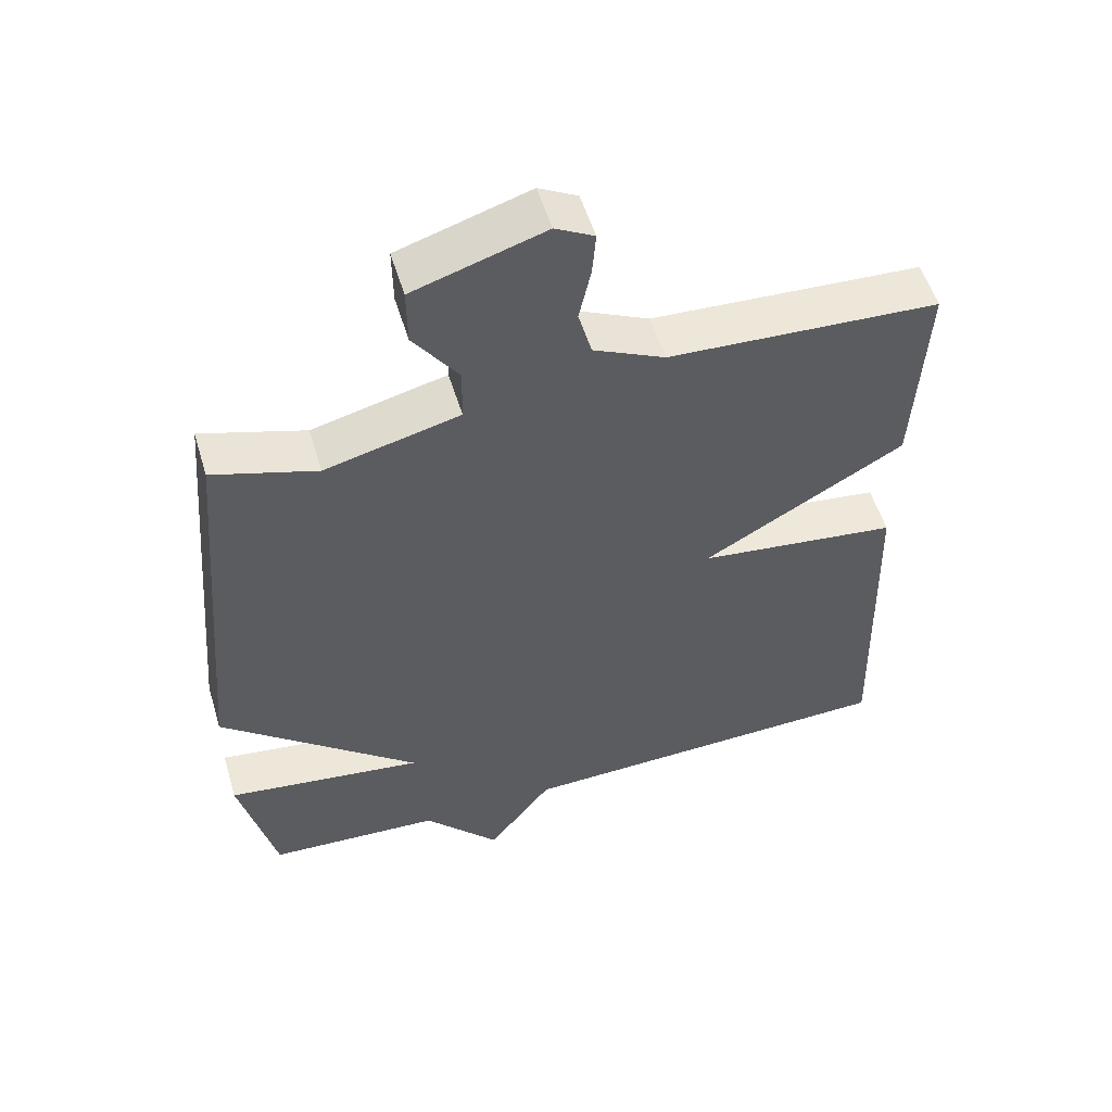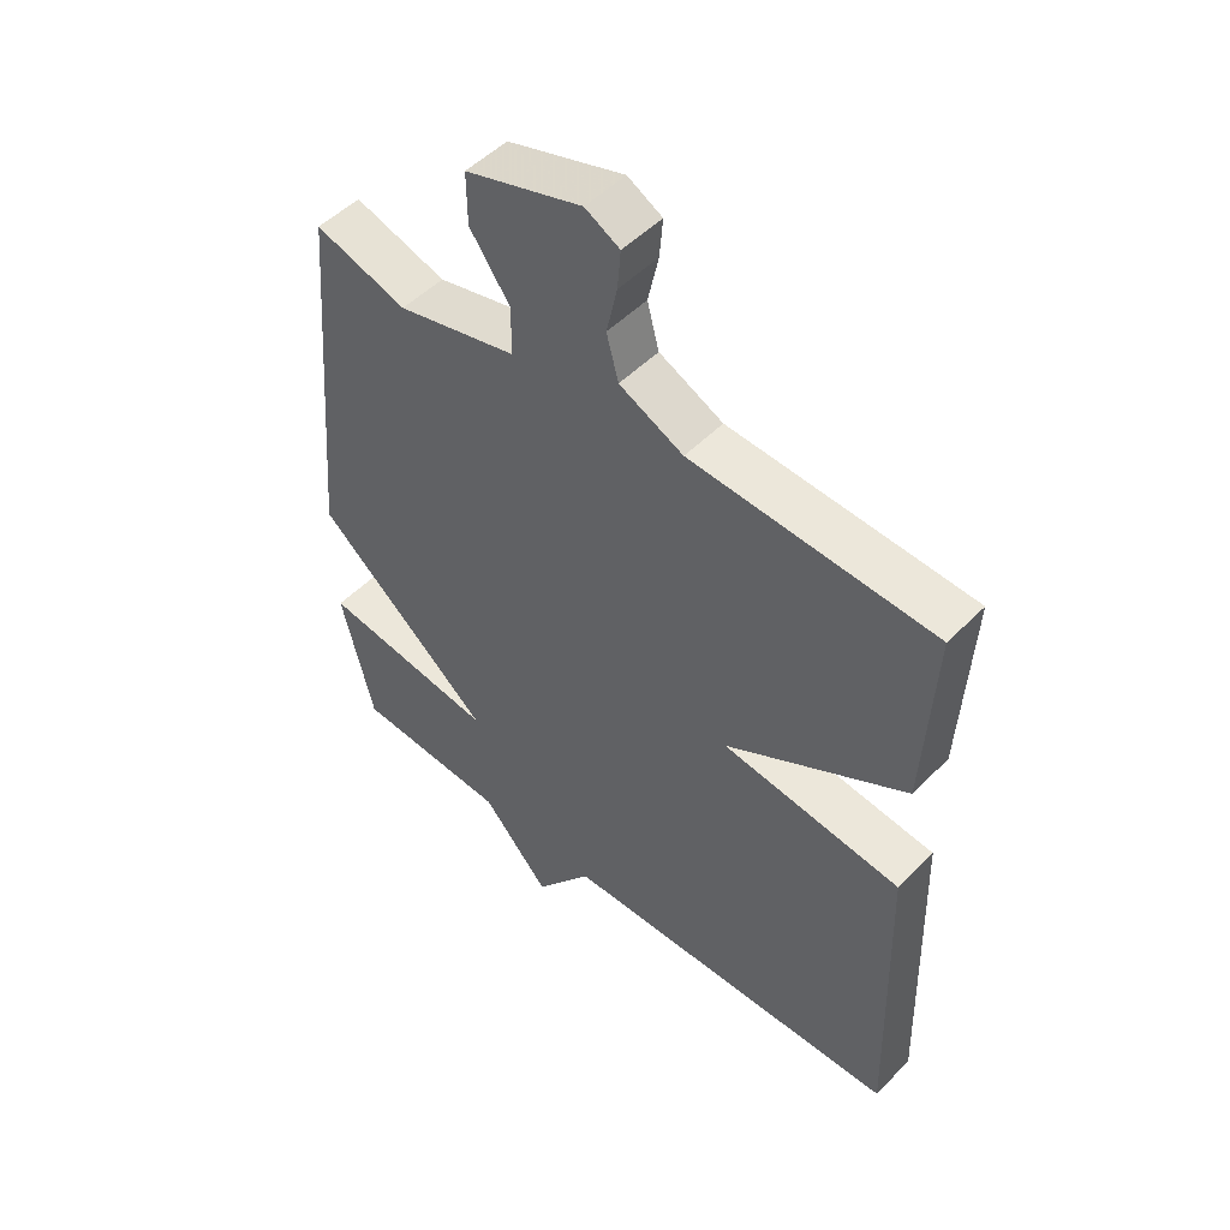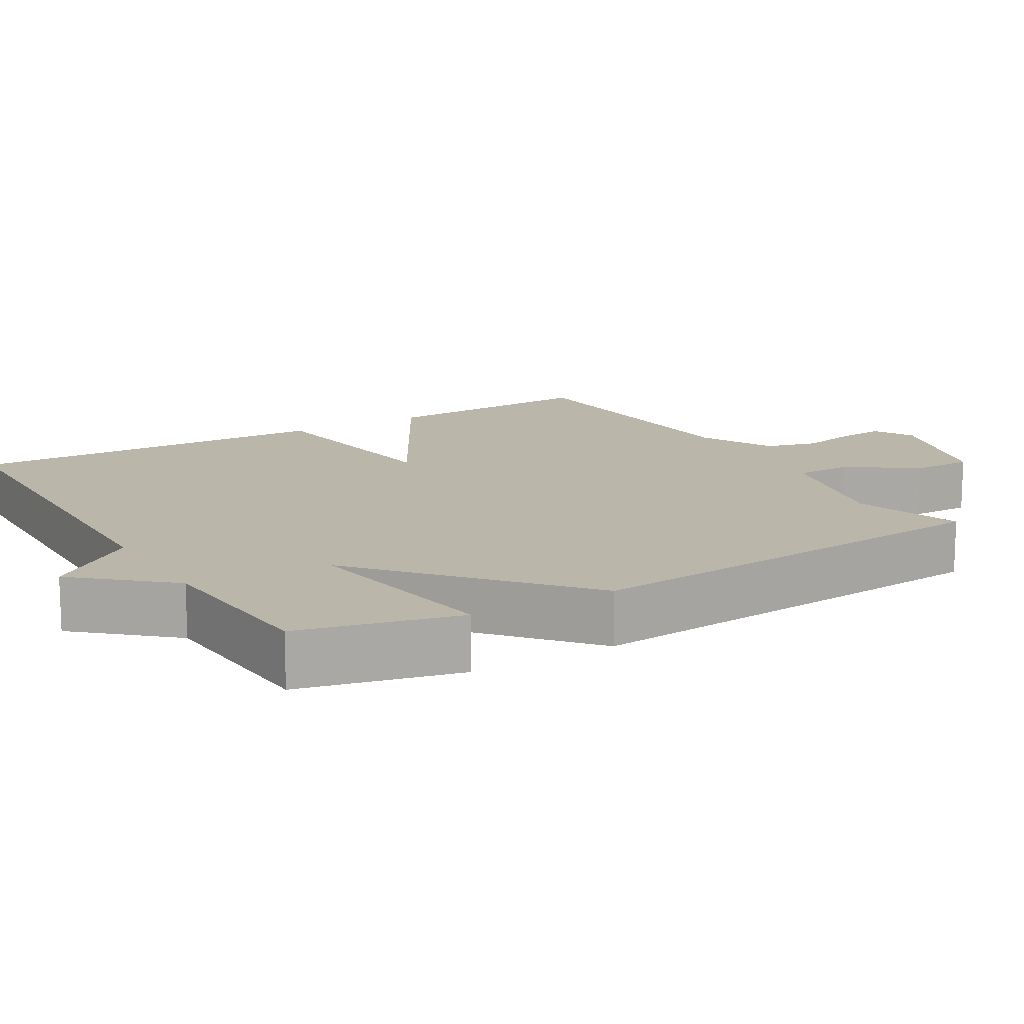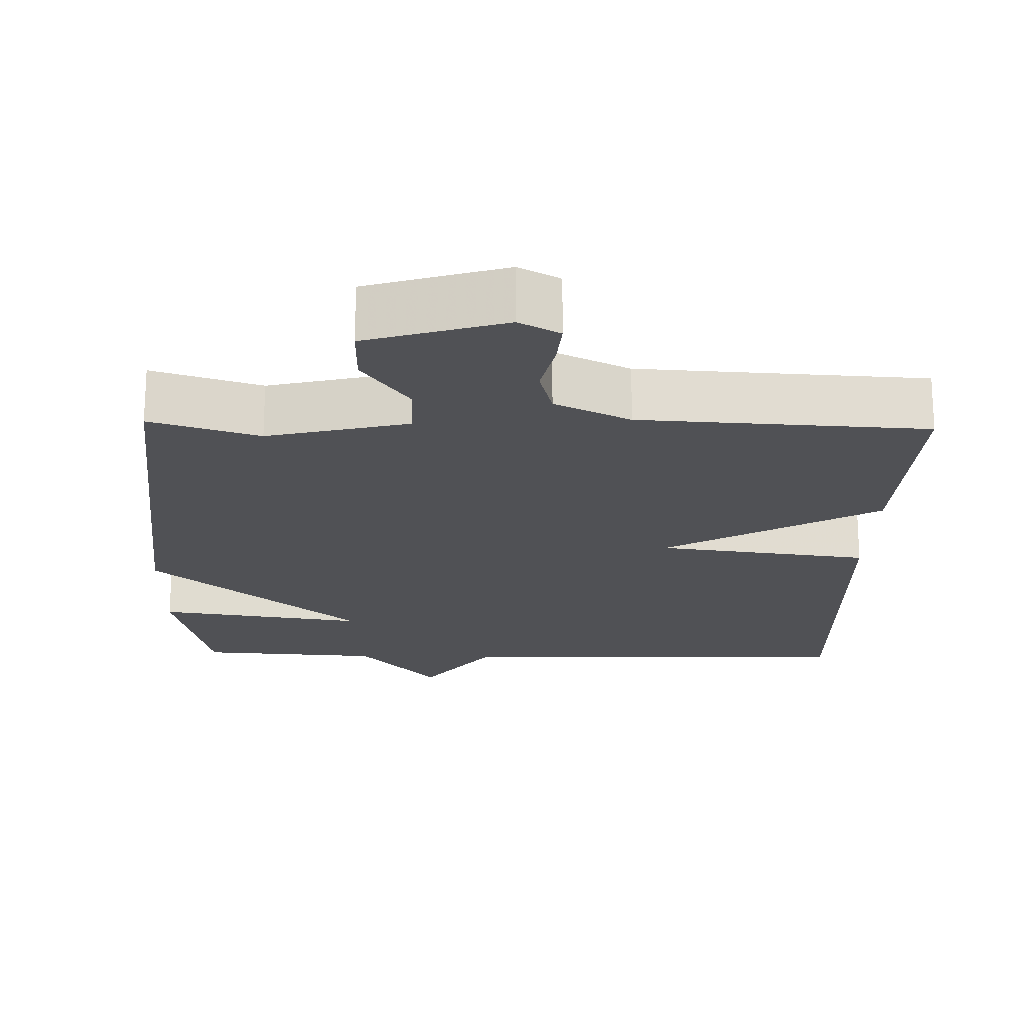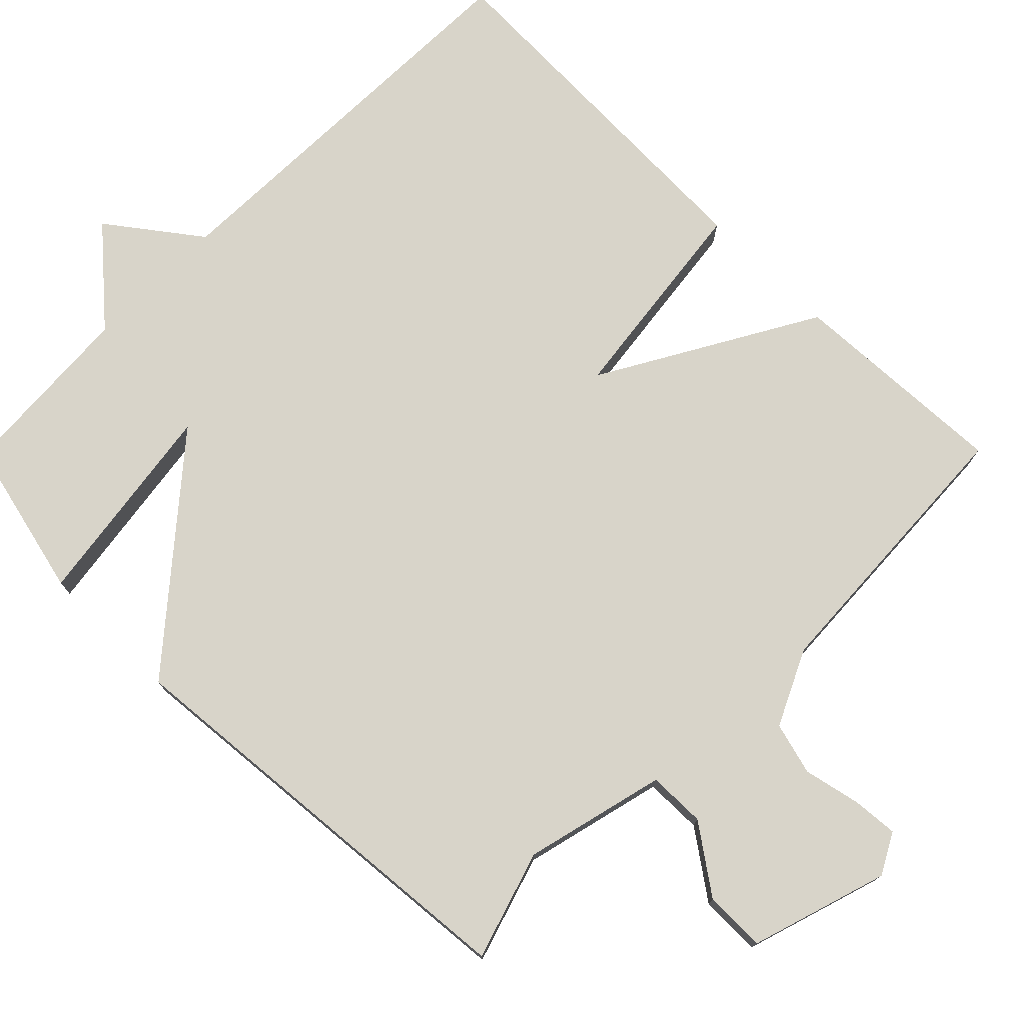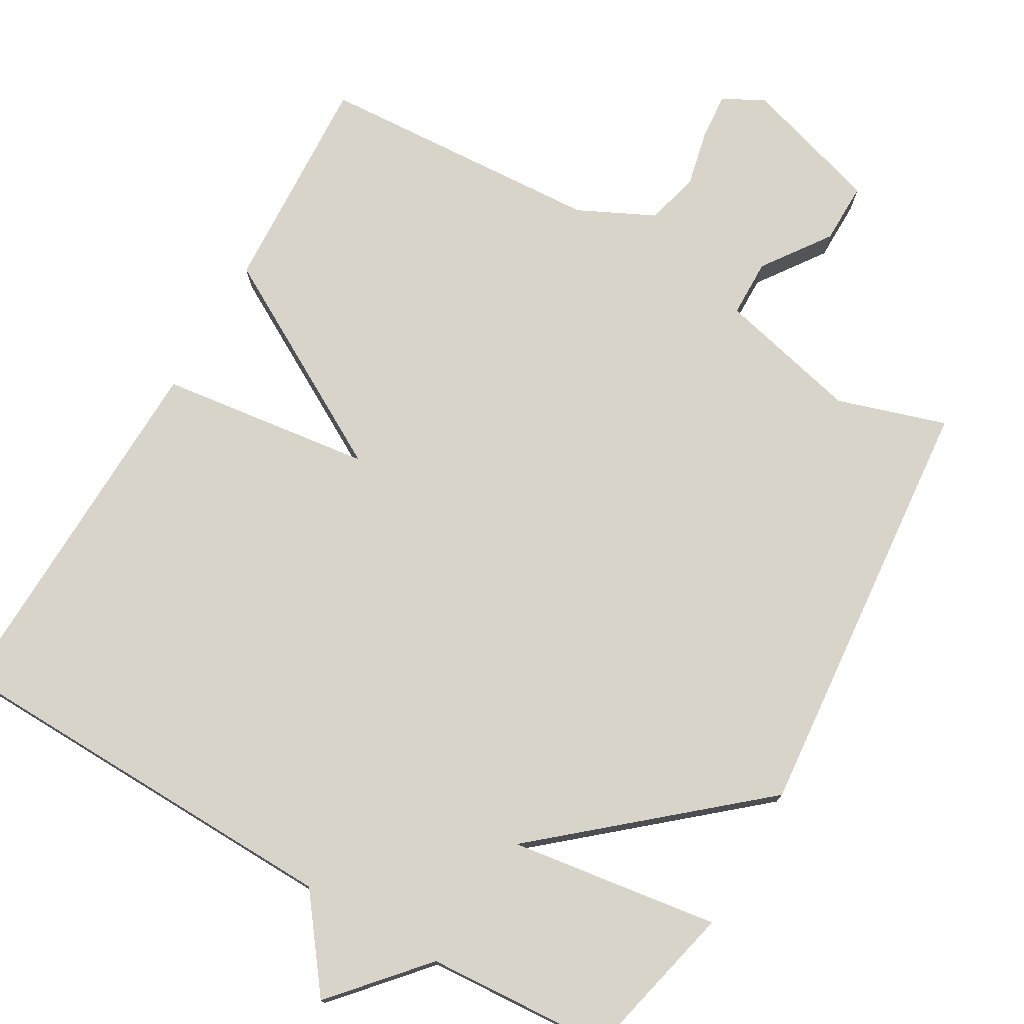
<metadata>
{"format":"obj","ext":"obj","renderer":"f3d","projection":"perspective","resolution":1024,"background":"white","views":[{"elev":54.3,"azim":-16.8,"up":"+Z"},{"elev":50.5,"azim":42.4,"up":"+Z"},{"elev":13.9,"azim":-120.9,"up":"+Y"},{"elev":-20.2,"azim":-1.5,"up":"+Y"},{"elev":75.7,"azim":-45.2,"up":"+Y"},{"elev":75.6,"azim":-150.1,"up":"+Y"}]}
</metadata>
<code>
v -0.5 0.07 0.5
v -0.353 0.07 0.454
v -0.162 0.07 0.501
v -0.161 0.07 0.579
v -0.225 0.07 0.669
v -0.226 0.07 0.752
v -0.04 0.07 0.81
v 0.015 0.07 0.78
v 0.01 0.07 0.718
v -0.007 0.07 0.641
v 0.012 0.07 0.57
v 0.114 0.07 0.521
v 0.5 0.07 0.5
v 0.485 0.07 0.201
v 0.198 0.07 0.037
v 0.485 0.07 0.001
v 0.5 0.07 -0.5
v -0.053 0.07 -0.515
v -0.145 0.07 -0.637
v -0.253 0.07 -0.515
v -0.5 0.07 -0.5
v -0.551 0.07 -0.284
v -0.269 0.07 -0.324
v -0.551 0.07 -0.084
v -0.5 0 0.5
v -0.353 0 0.454
v -0.162 0 0.501
v -0.161 0 0.579
v -0.225 0 0.669
v -0.226 0 0.752
v -0.04 0 0.81
v 0.015 0 0.78
v 0.01 0 0.718
v -0.007 0 0.641
v 0.012 0 0.57
v 0.114 0 0.521
v 0.5 0 0.5
v 0.485 0 0.201
v 0.198 0 0.037
v 0.485 0 0.001
v 0.5 0 -0.5
v -0.053 0 -0.515
v -0.145 0 -0.637
v -0.253 0 -0.515
v -0.5 0 -0.5
v -0.551 0 -0.284
v -0.269 0 -0.324
v -0.551 0 -0.084
f 23 24 1 2
f 20 21 22 23
f 18 19 20 23
f 17 18 23
f 16 17 23
f 15 16 23
f 15 23 2 3
f 14 15 3
f 13 14 3
f 12 13 3
f 11 12 3 4
f 4 5 6
f 11 4 6
f 10 11 6
f 8 9 10
f 7 8 10
f 6 7 10
f 26 25 48 47
f 47 46 45 44
f 47 44 43 42
f 47 42 41
f 47 41 40
f 47 40 39
f 27 26 47 39
f 27 39 38
f 27 38 37
f 27 37 36
f 28 27 36 35
f 30 29 28
f 30 28 35
f 30 35 34
f 34 33 32
f 34 32 31
f 34 31 30
f 1 25 26 2
f 2 26 27 3
f 3 27 28 4
f 4 28 29 5
f 5 29 30 6
f 6 30 31 7
f 7 31 32 8
f 8 32 33 9
f 9 33 34 10
f 10 34 35 11
f 11 35 36 12
f 12 36 37 13
f 13 37 38 14
f 14 38 39 15
f 15 39 40 16
f 16 40 41 17
f 17 41 42 18
f 18 42 43 19
f 19 43 44 20
f 20 44 45 21
f 21 45 46 22
f 22 46 47 23
f 23 47 48 24
f 24 48 25 1

</code>
